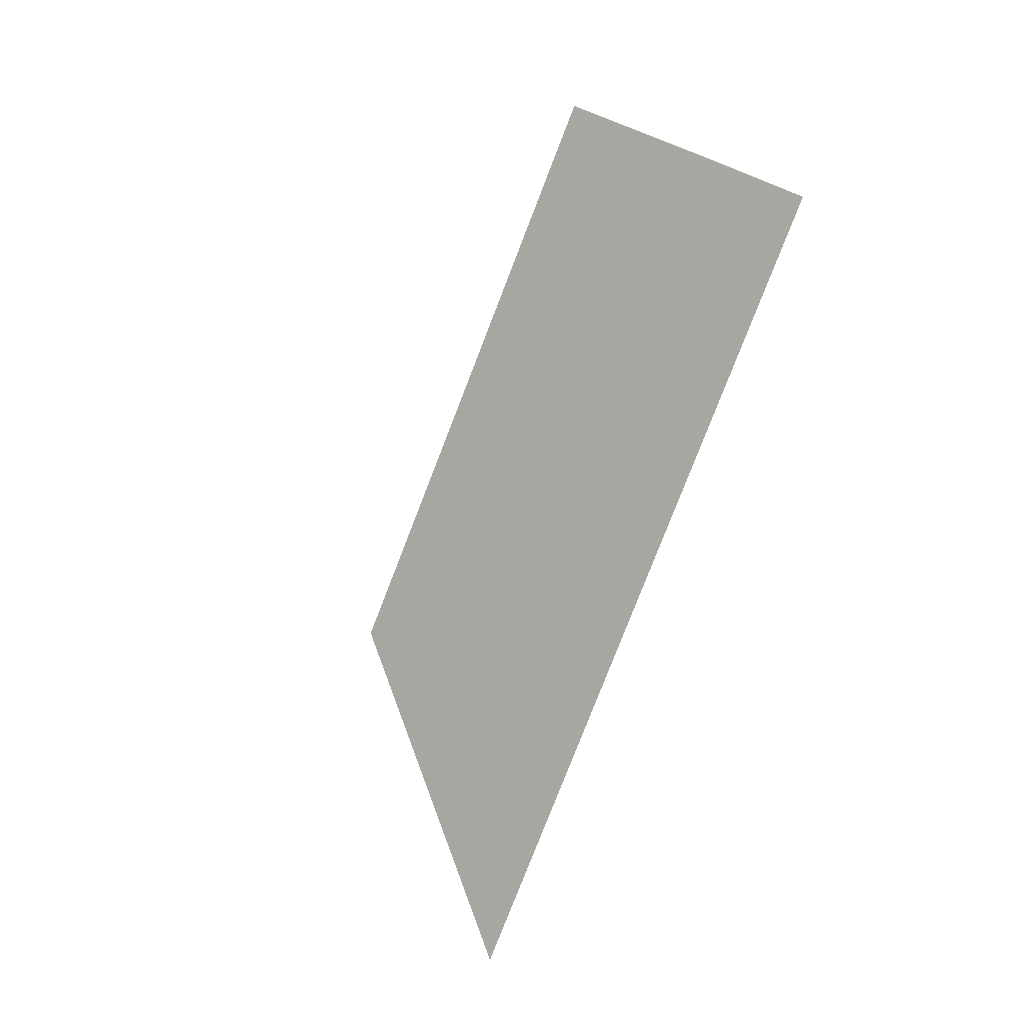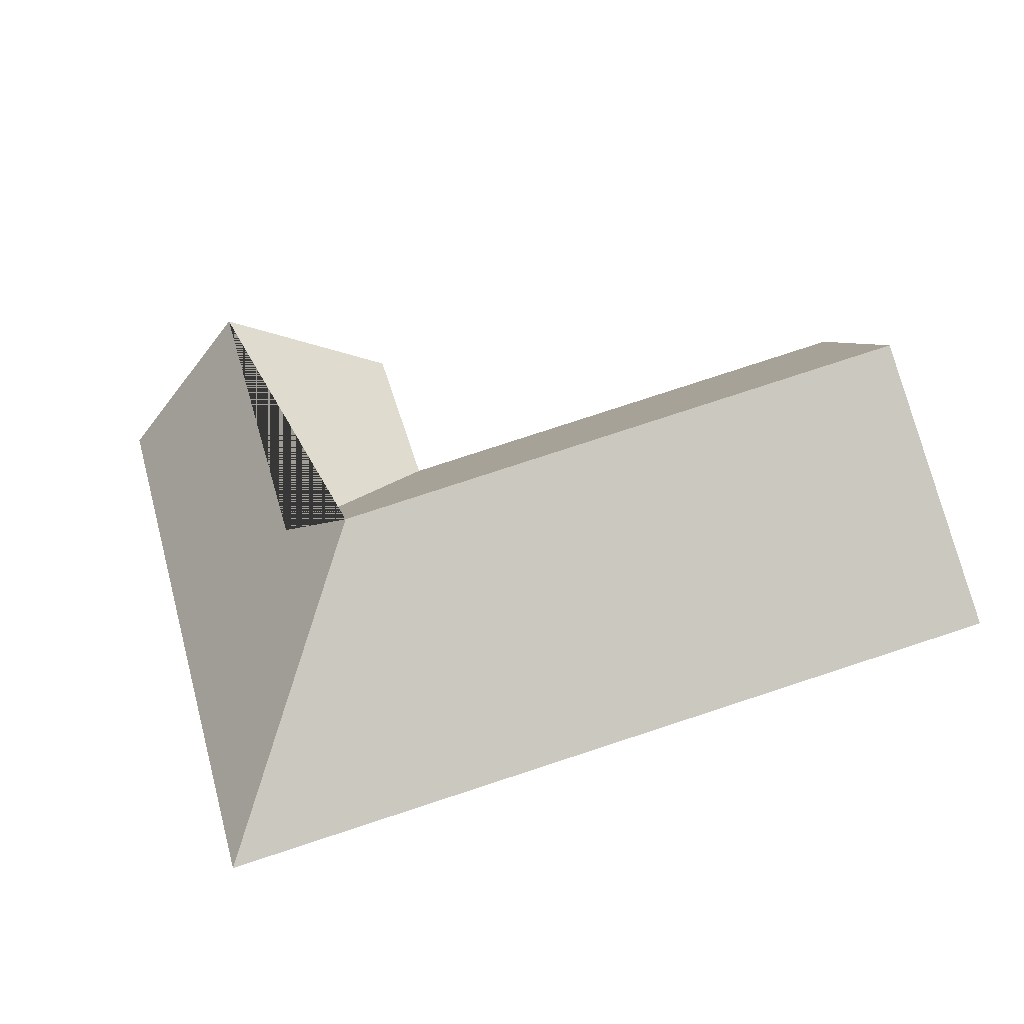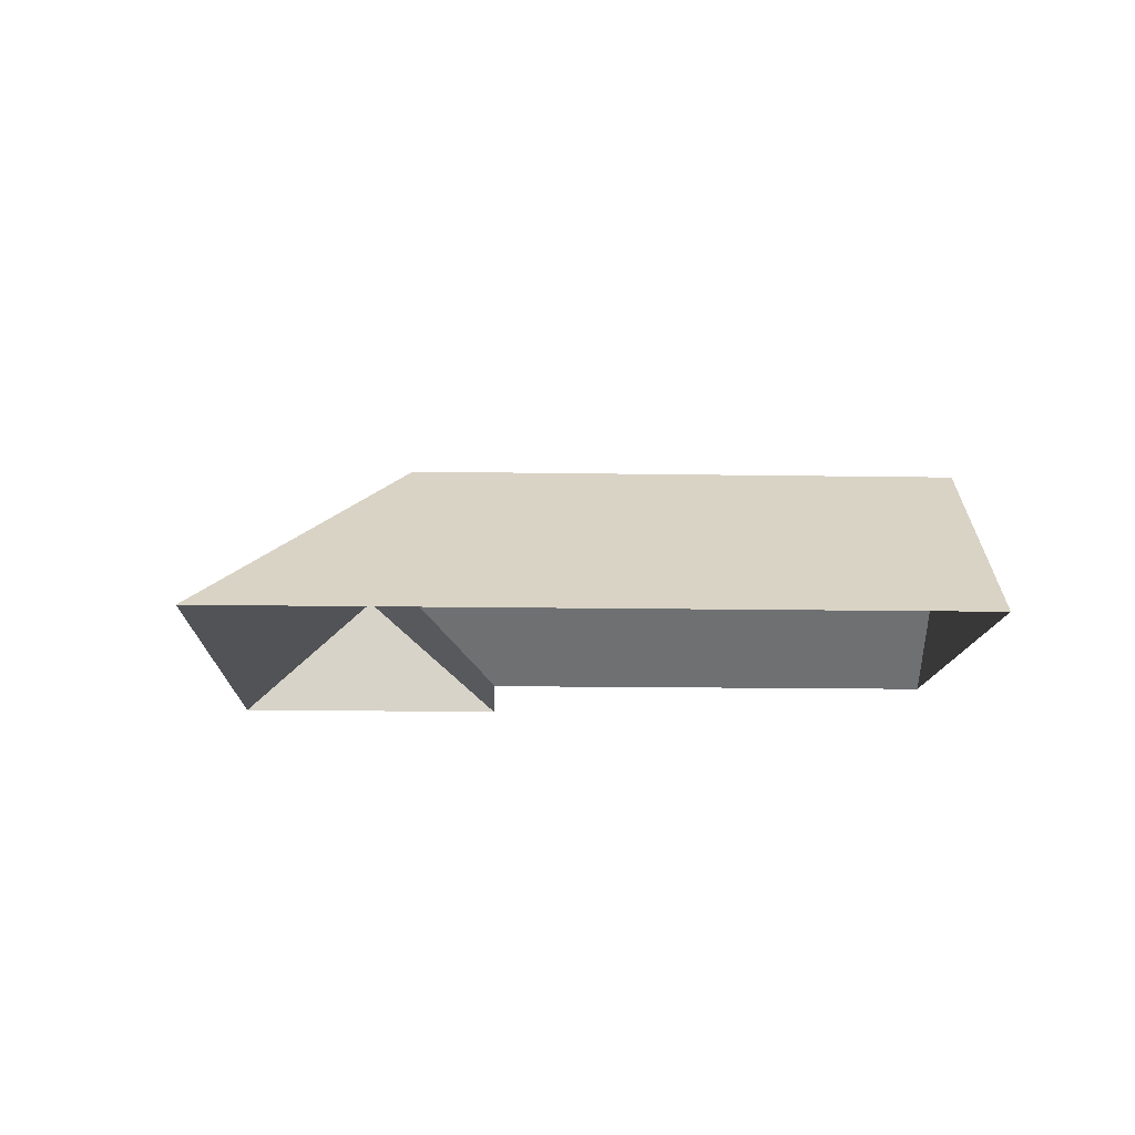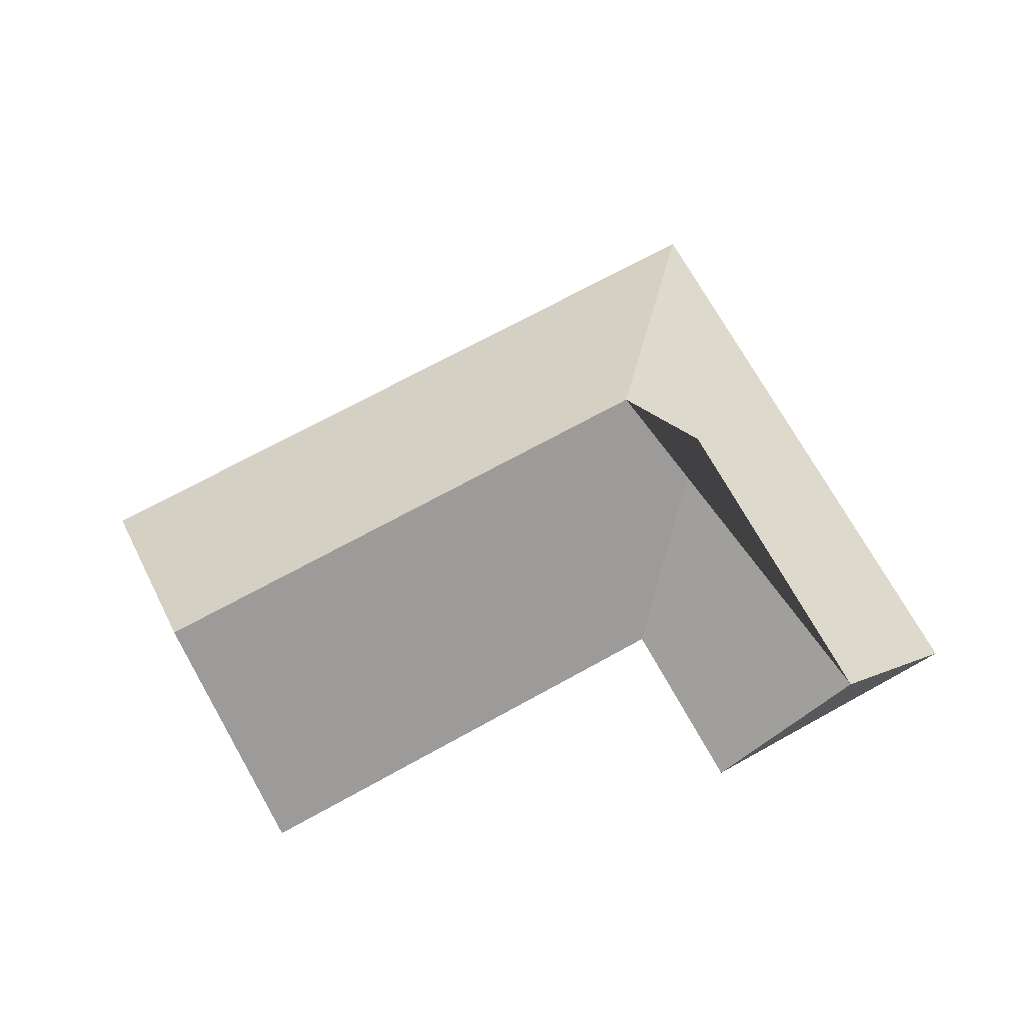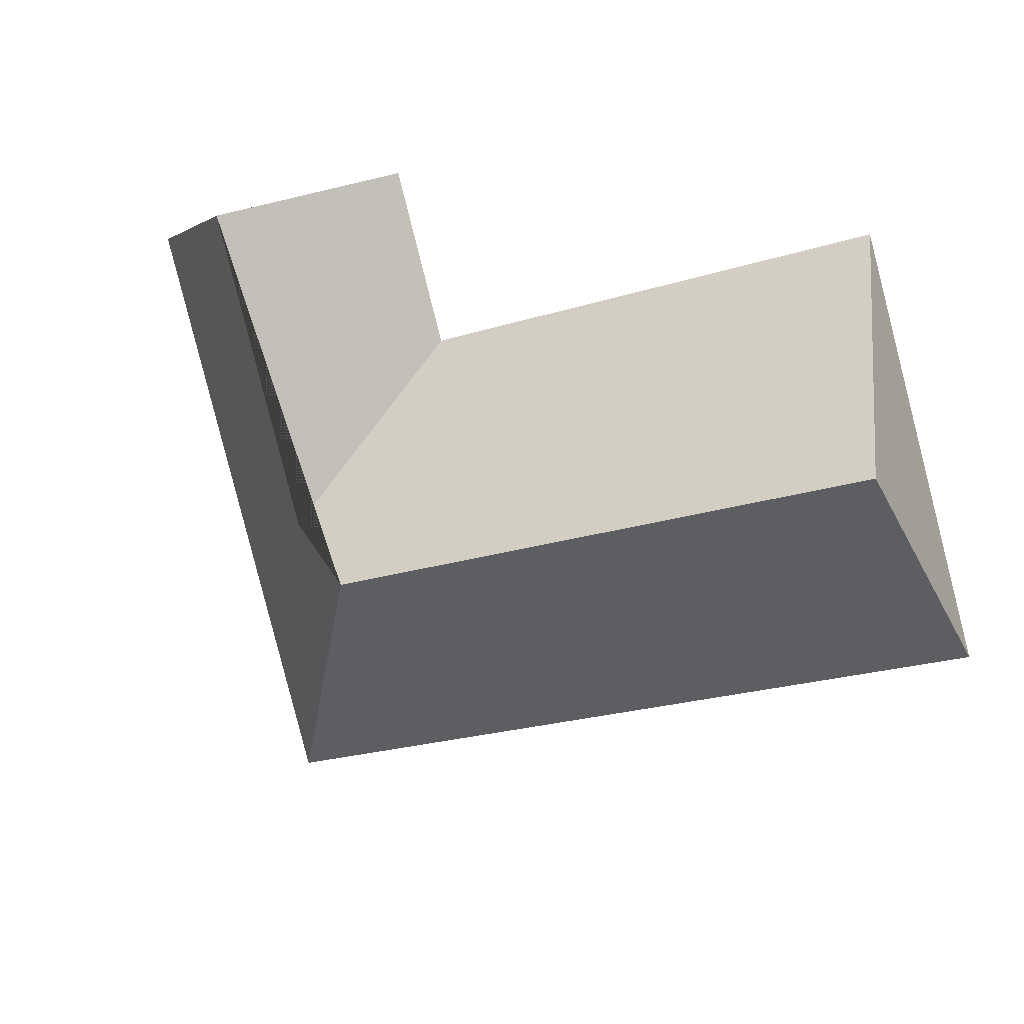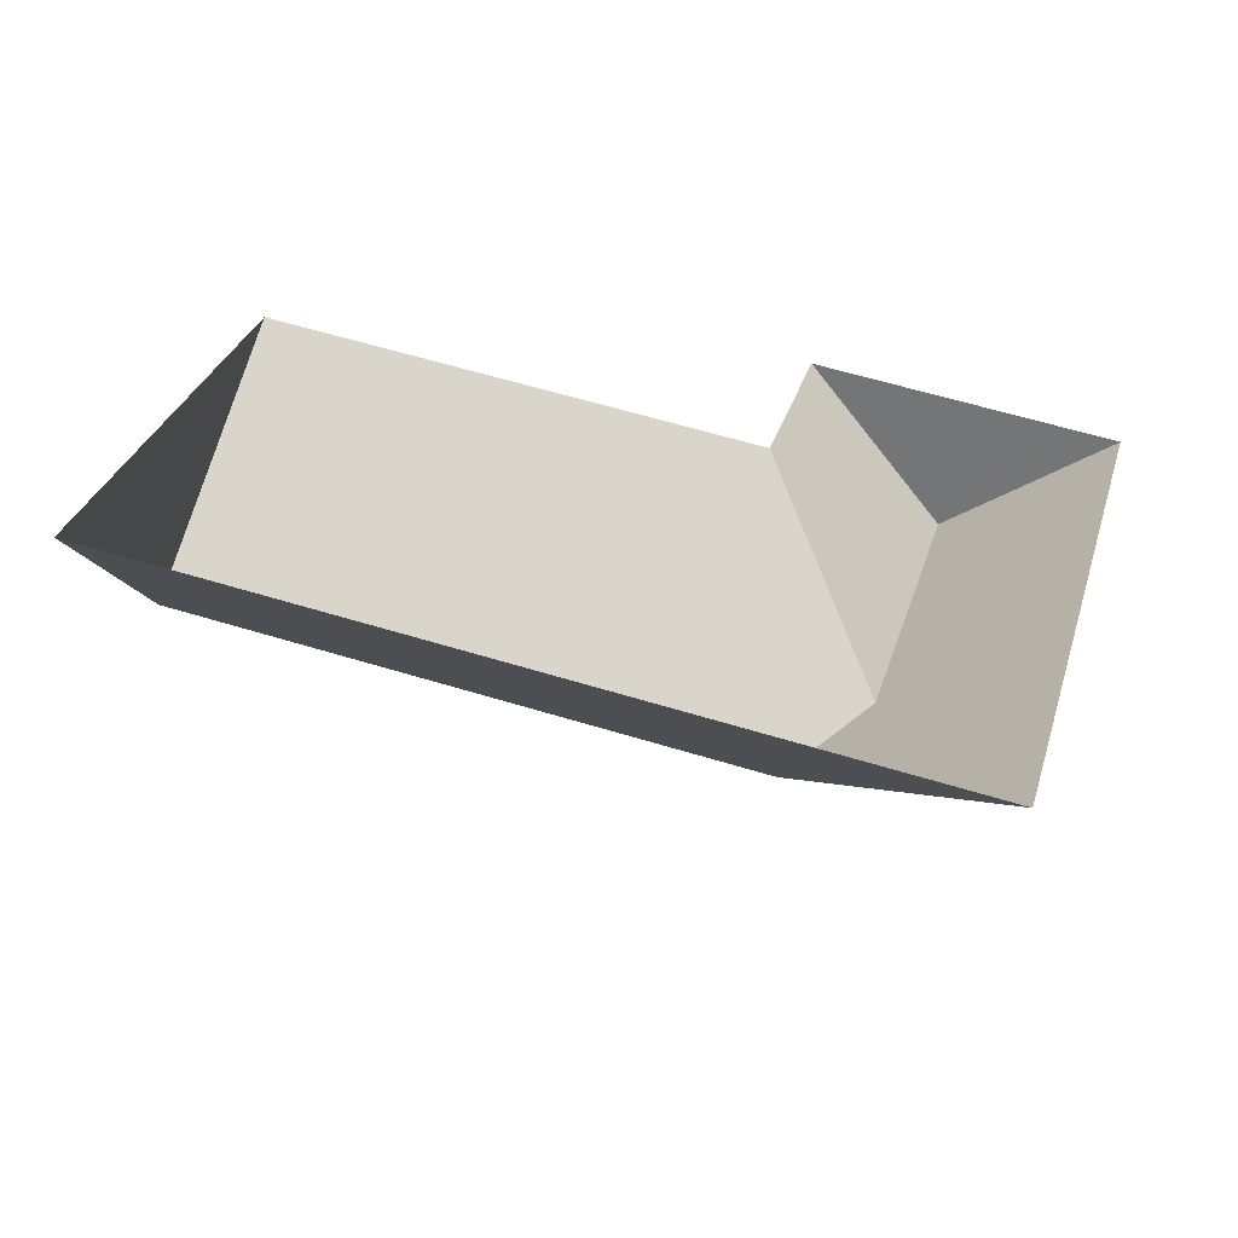
<metadata>
{"format":"obj","ext":"obj","renderer":"f3d","projection":"perspective","resolution":1024,"background":"white","views":[{"elev":-62.0,"azim":-112.0,"up":"+Z"},{"elev":-41.0,"azim":-170.5,"up":"+Z"},{"elev":-12.9,"azim":-166.9,"up":"+Y"},{"elev":71.1,"azim":-13.4,"up":"+Y"},{"elev":11.9,"azim":-157.7,"up":"+Z"},{"elev":-57.2,"azim":-8.2,"up":"+Z"}]}
</metadata>
<code>
o BK39_500_018029_0014_roof
v 17.31 75 -182.8
v 59.7 75 -29.23
v 38.82 145 -104.9
v 247.5 75 -11.05
v 229.5 75 -76.11
v 240.1 145 -160.4
v 301.2 123.9 -25.86
v 268.6 123.9 -143.8
v 352.7 75 -40.09
v 292.3 75 -258.6
v 17.31 0 -182.8
v 59.7 0 -29.23
v 229.5 0 -76.11
v 247.5 0 -11.05
v 352.7 0 -40.09
v 292.3 0 -258.6
f 2 5 8 6 3
f 5 4 7 8
f 7 9 10 6 8
f 3 6 10 1
f 1 3 2
f 4 7 9

</code>
